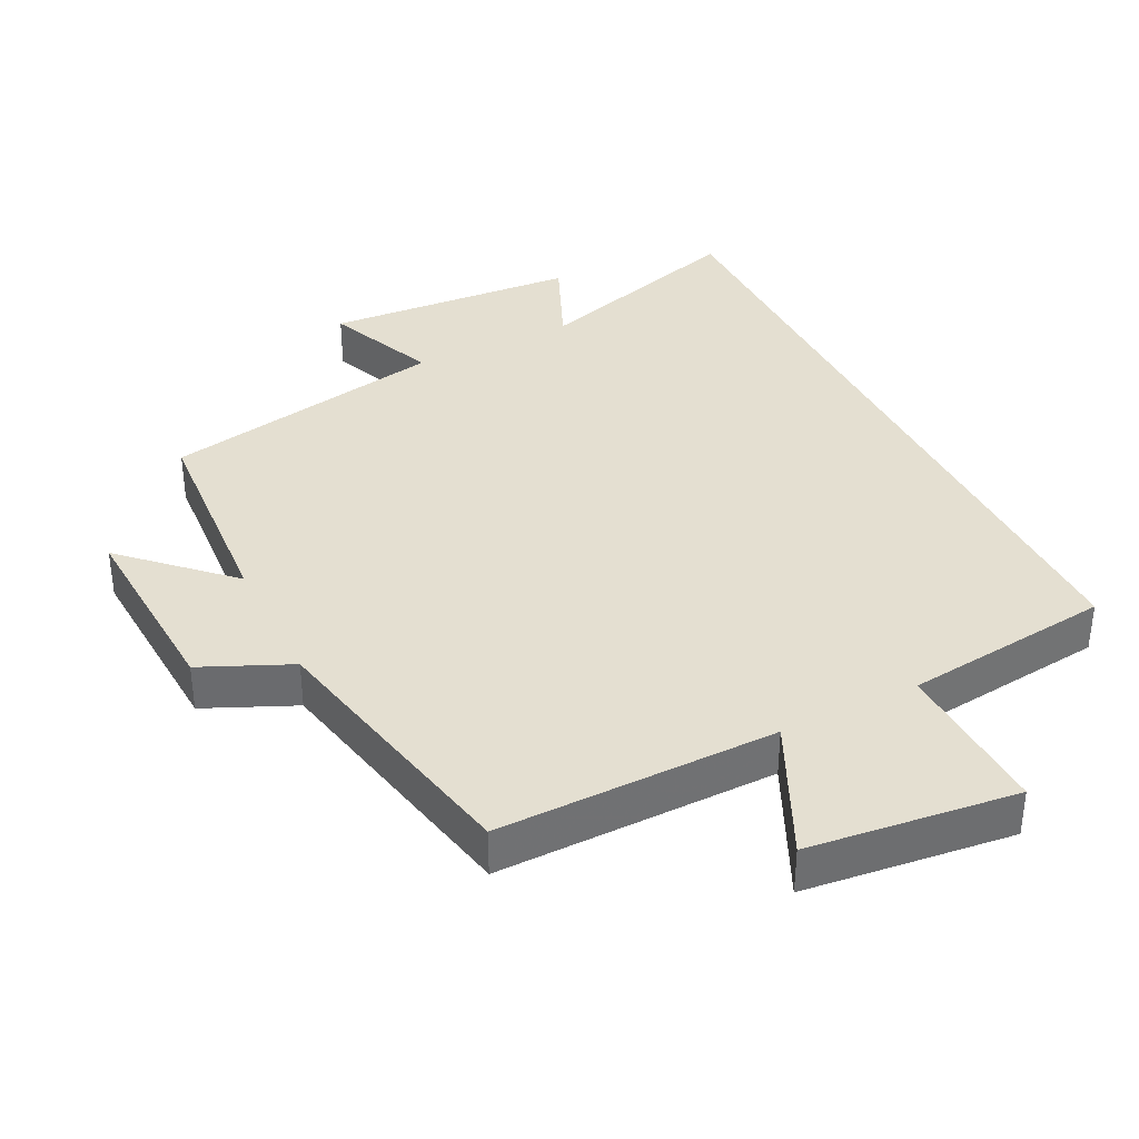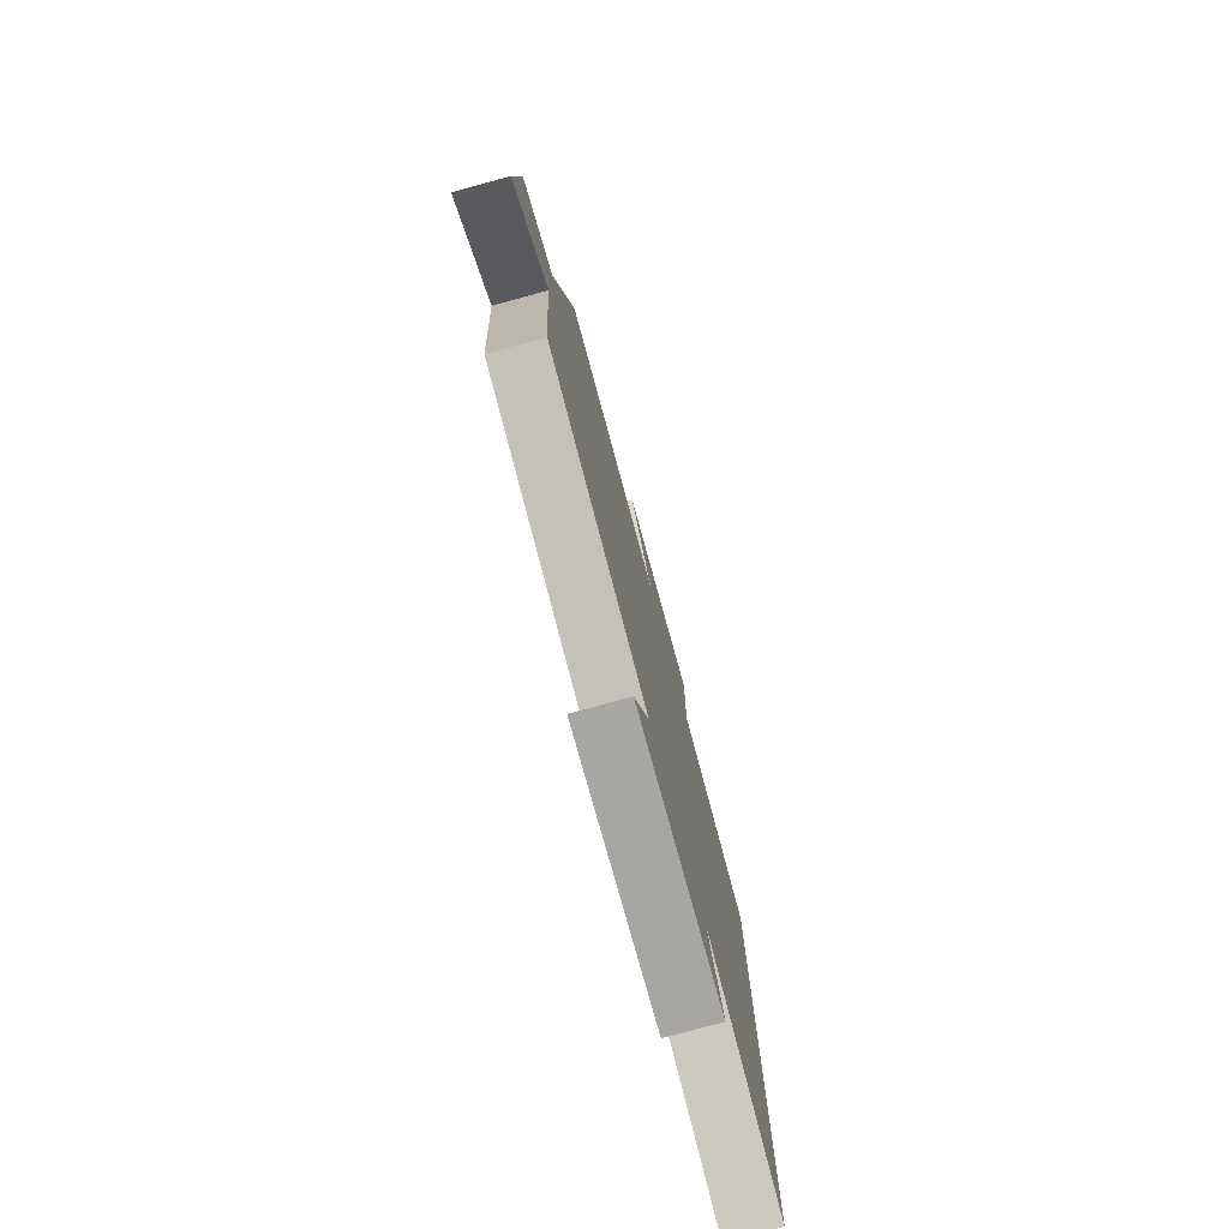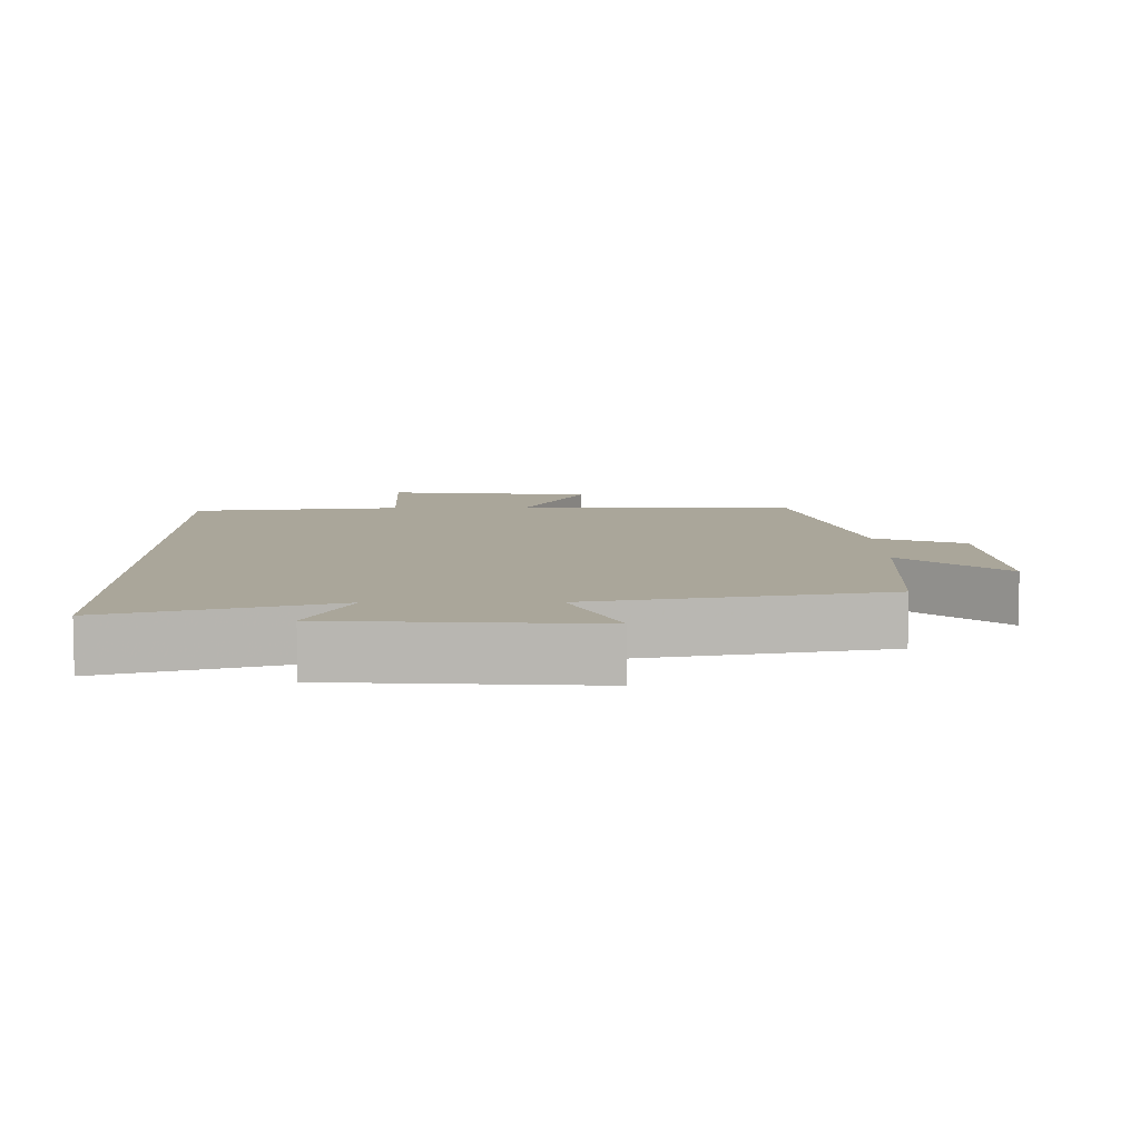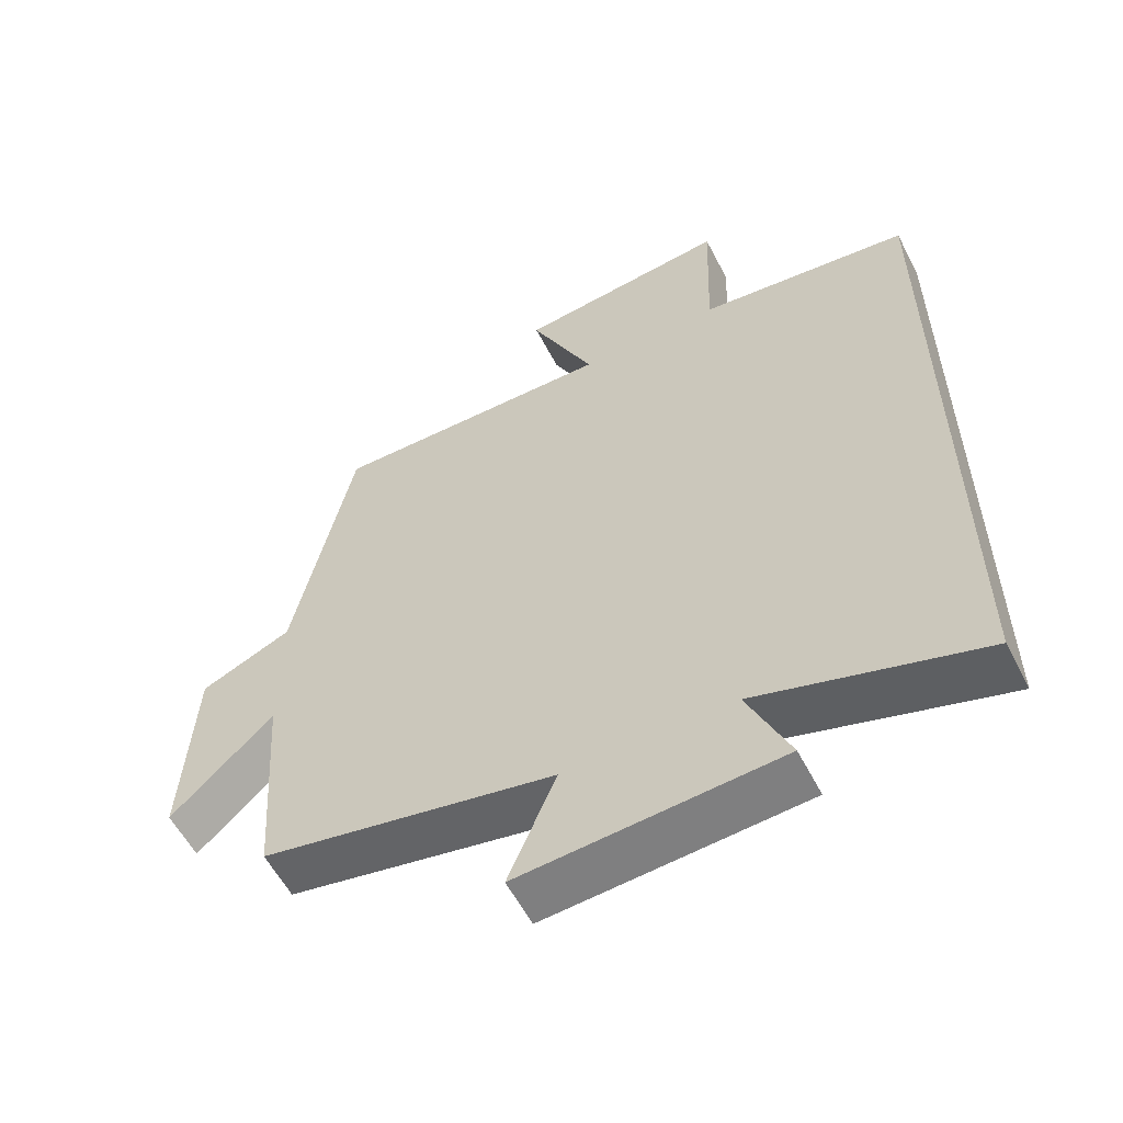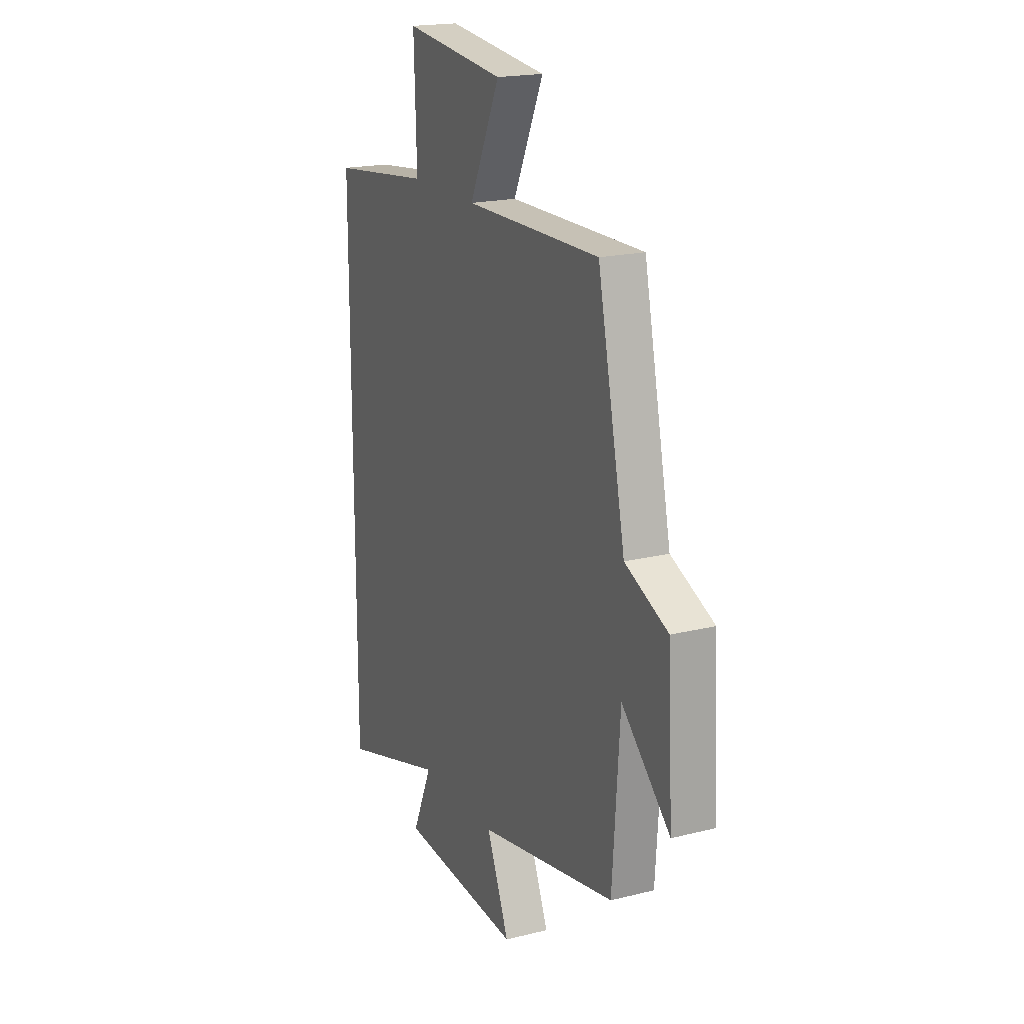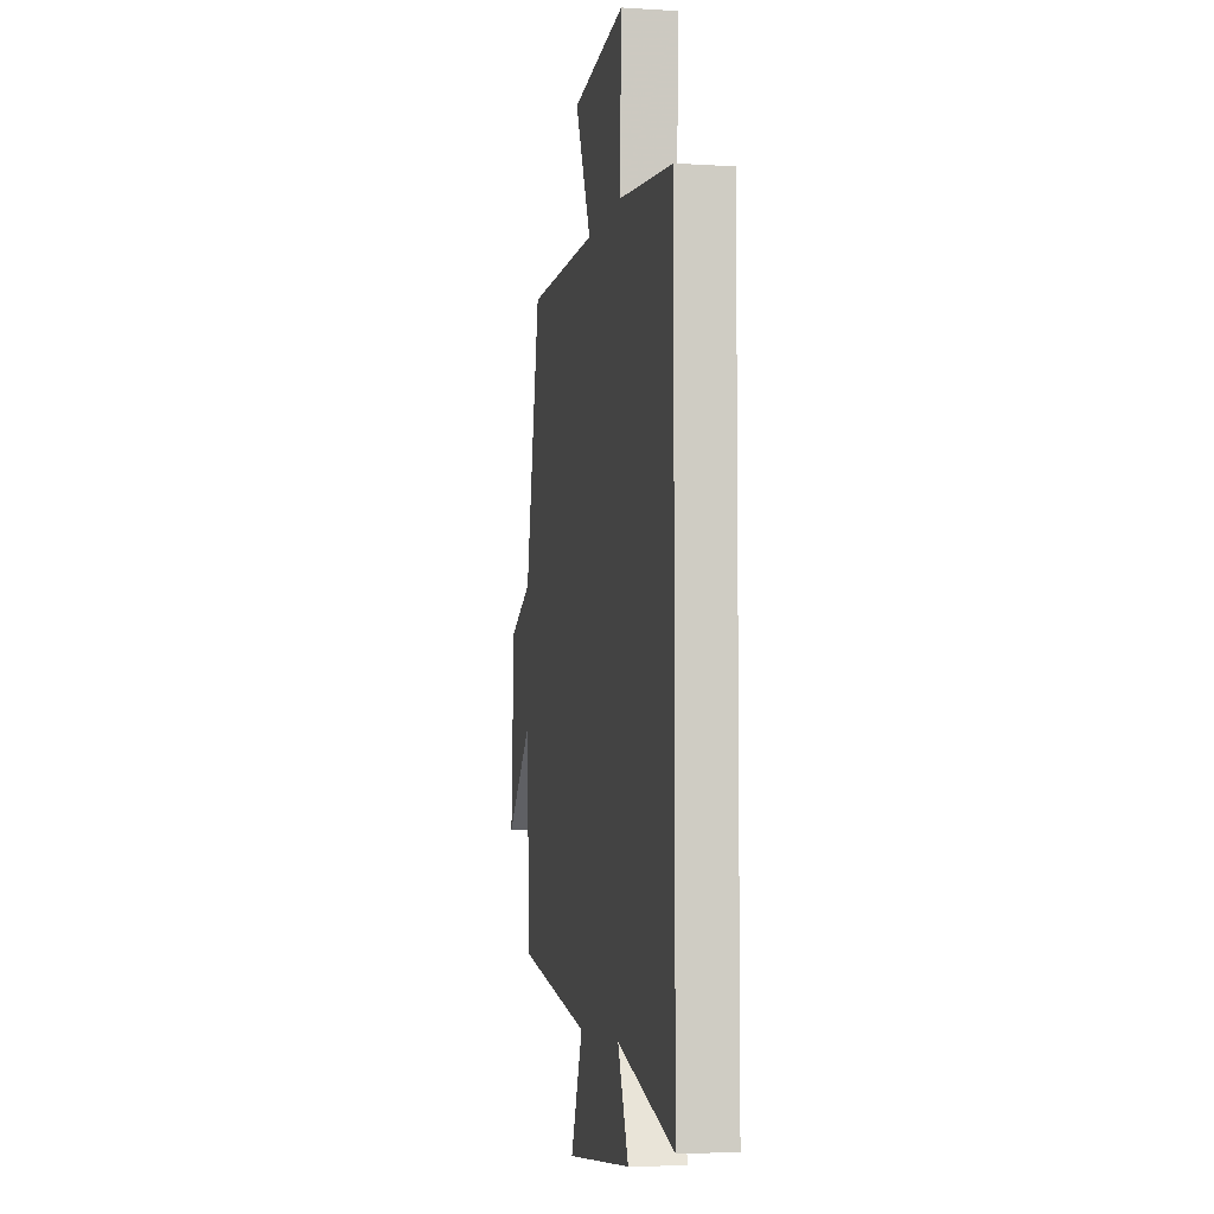
<metadata>
{"format":"obj","ext":"obj","renderer":"f3d","projection":"perspective","resolution":1024,"background":"white","views":[{"elev":36.8,"azim":-26.5,"up":"+Y"},{"elev":-78.1,"azim":-74.8,"up":"+Z"},{"elev":7.8,"azim":179.3,"up":"+Y"},{"elev":-57.6,"azim":27.2,"up":"+Z"},{"elev":19.2,"azim":-115.2,"up":"+Z"},{"elev":-5.4,"azim":79.3,"up":"+Z"}]}
</metadata>
<code>
v -0.478 0.07 -0.419
v -0.5 0.07 -0.102
v -0.646 0.07 -0.242
v -0.63 0.07 0.046
v -0.5 0.07 0.104
v -0.416 0.07 0.503
v -0.008 0.07 0.5
v -0.1 0.07 0.696
v 0.204 0.07 0.732
v 0.196 0.07 0.5
v 0.5 0.07 0.465
v 0.5 0.07 -0.596
v 0.182 0.07 -0.5
v 0.242 0.07 -0.637
v -0.128 0.07 -0.663
v -0.06 0.07 -0.5
v -0.478 0 -0.419
v -0.5 0 -0.102
v -0.646 0 -0.242
v -0.63 0 0.046
v -0.5 0 0.104
v -0.416 0 0.503
v -0.008 0 0.5
v -0.1 0 0.696
v 0.204 0 0.732
v 0.196 0 0.5
v 0.5 0 0.465
v 0.5 0 -0.596
v 0.182 0 -0.5
v 0.242 0 -0.637
v -0.128 0 -0.663
v -0.06 0 -0.5
f 13 14 15 16
f 13 16 1 2
f 12 13 2
f 11 12 2
f 10 11 2
f 7 8 9 10
f 7 10 2
f 5 6 7 2
f 2 3 4 5
f 32 31 30 29
f 18 17 32 29
f 18 29 28
f 18 28 27
f 18 27 26
f 26 25 24 23
f 18 26 23
f 18 23 22 21
f 21 20 19 18
f 1 17 18 2
f 2 18 19 3
f 3 19 20 4
f 4 20 21 5
f 5 21 22 6
f 6 22 23 7
f 7 23 24 8
f 8 24 25 9
f 9 25 26 10
f 10 26 27 11
f 11 27 28 12
f 12 28 29 13
f 13 29 30 14
f 14 30 31 15
f 15 31 32 16
f 16 32 17 1

</code>
